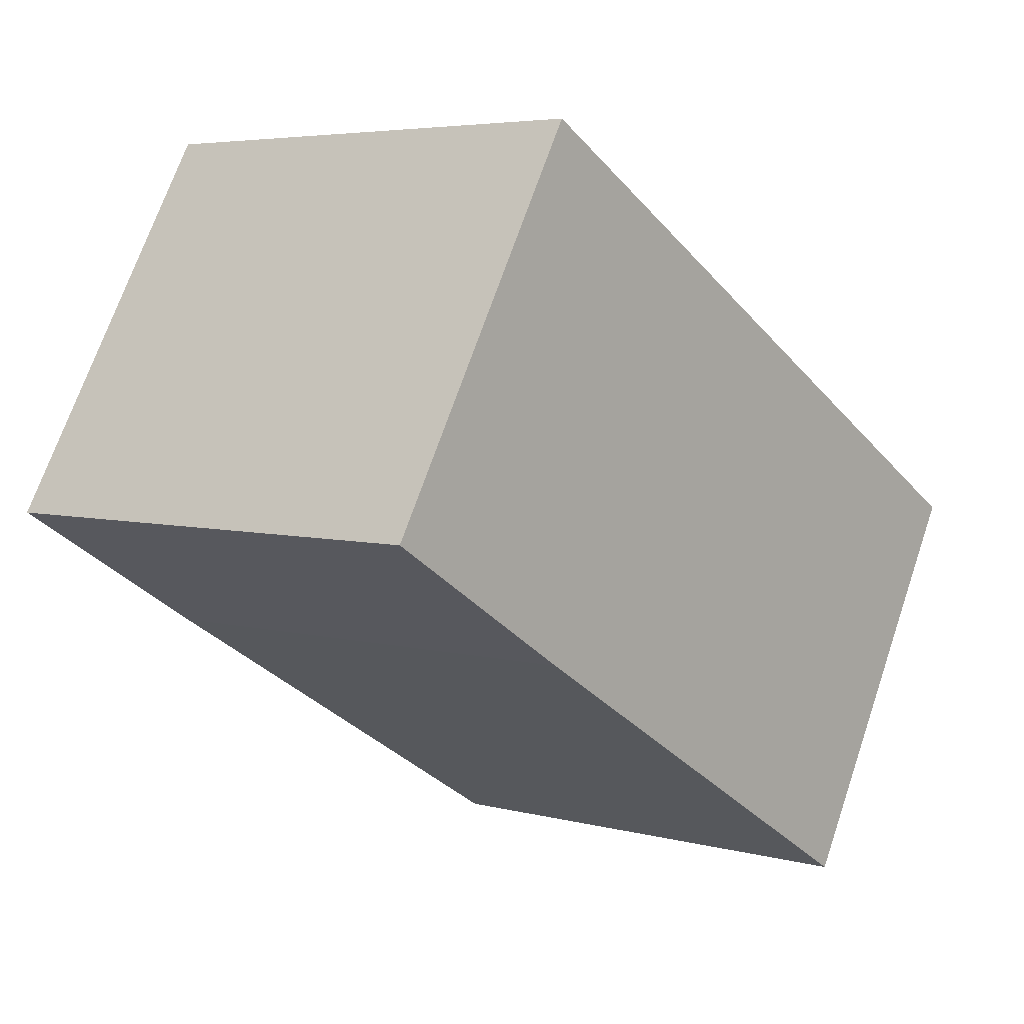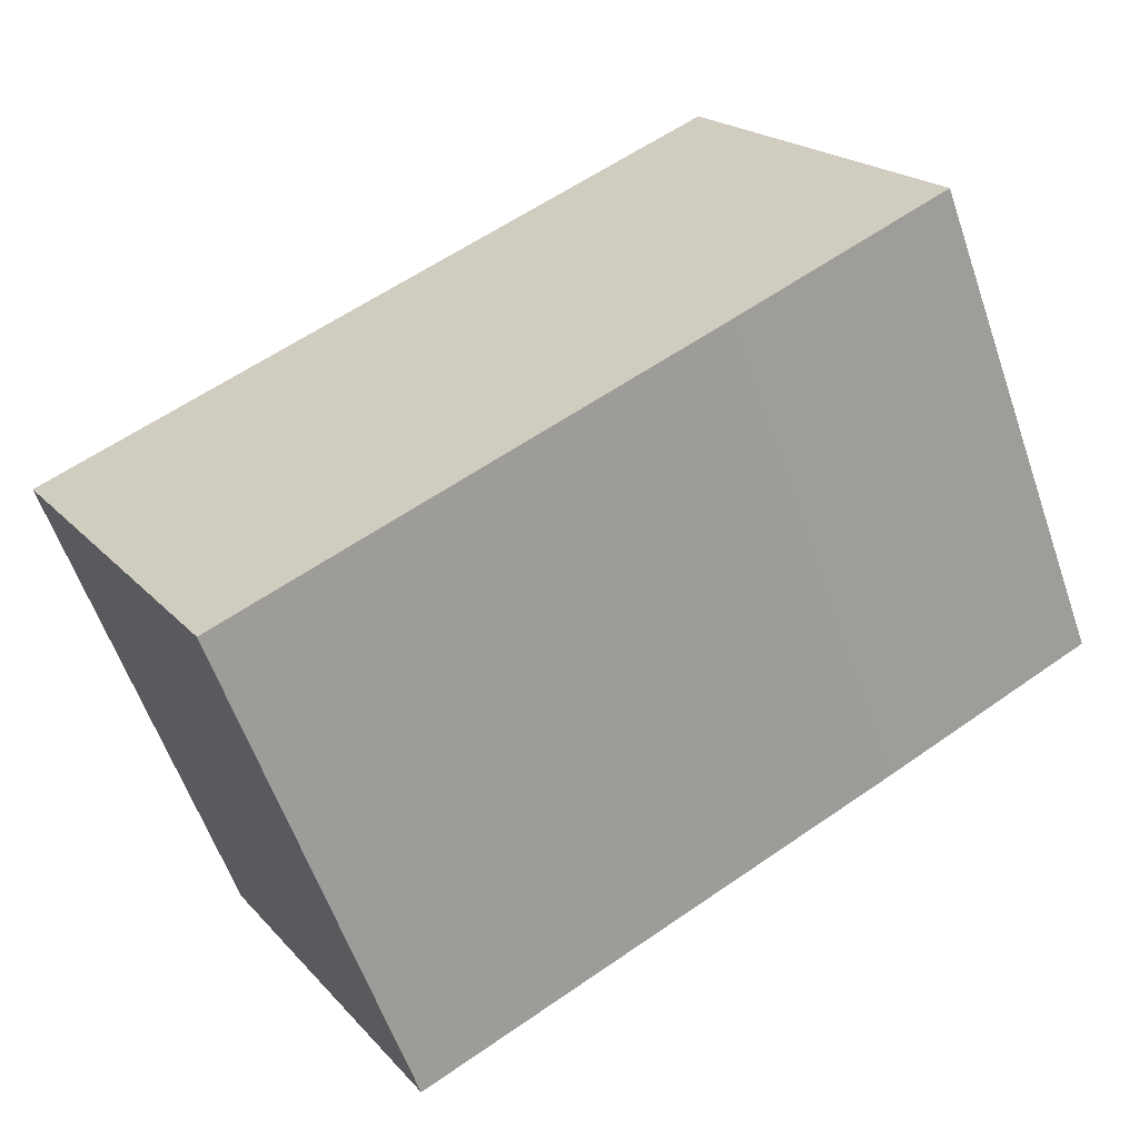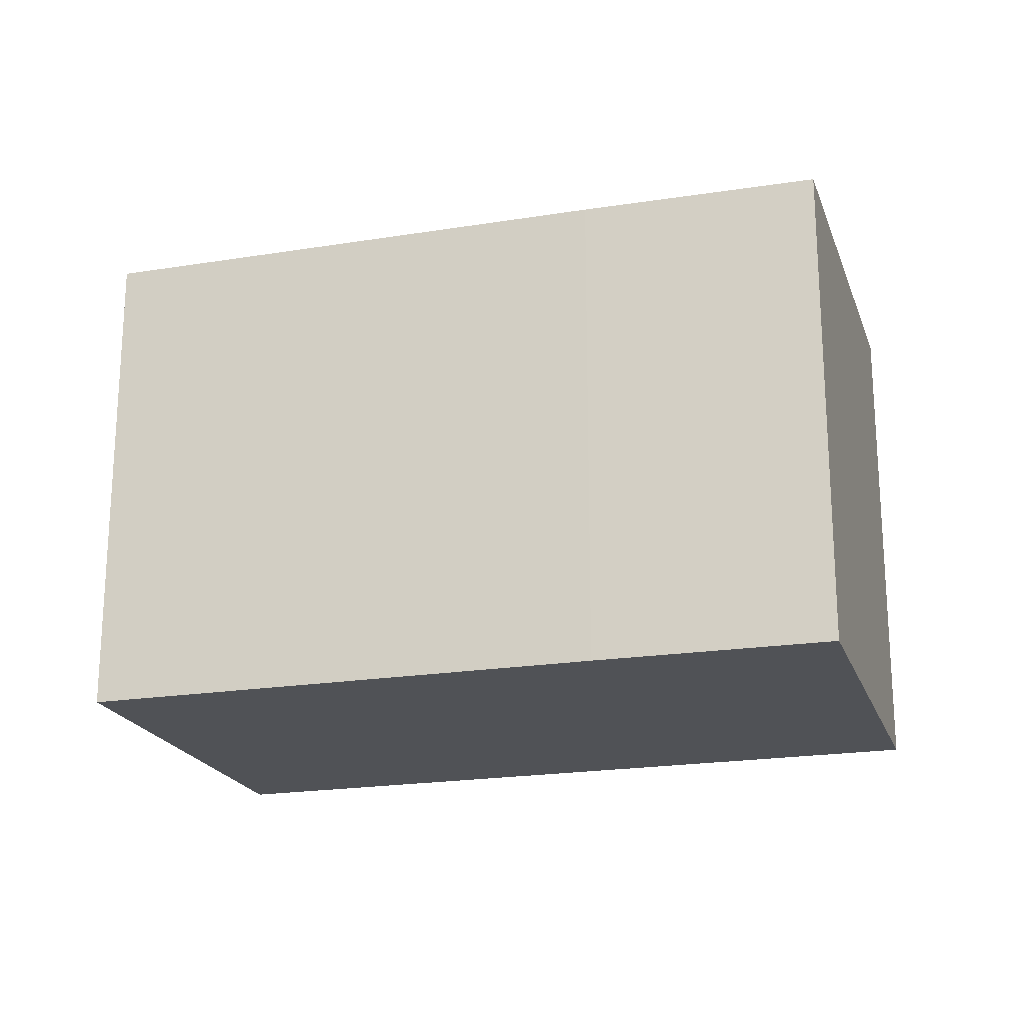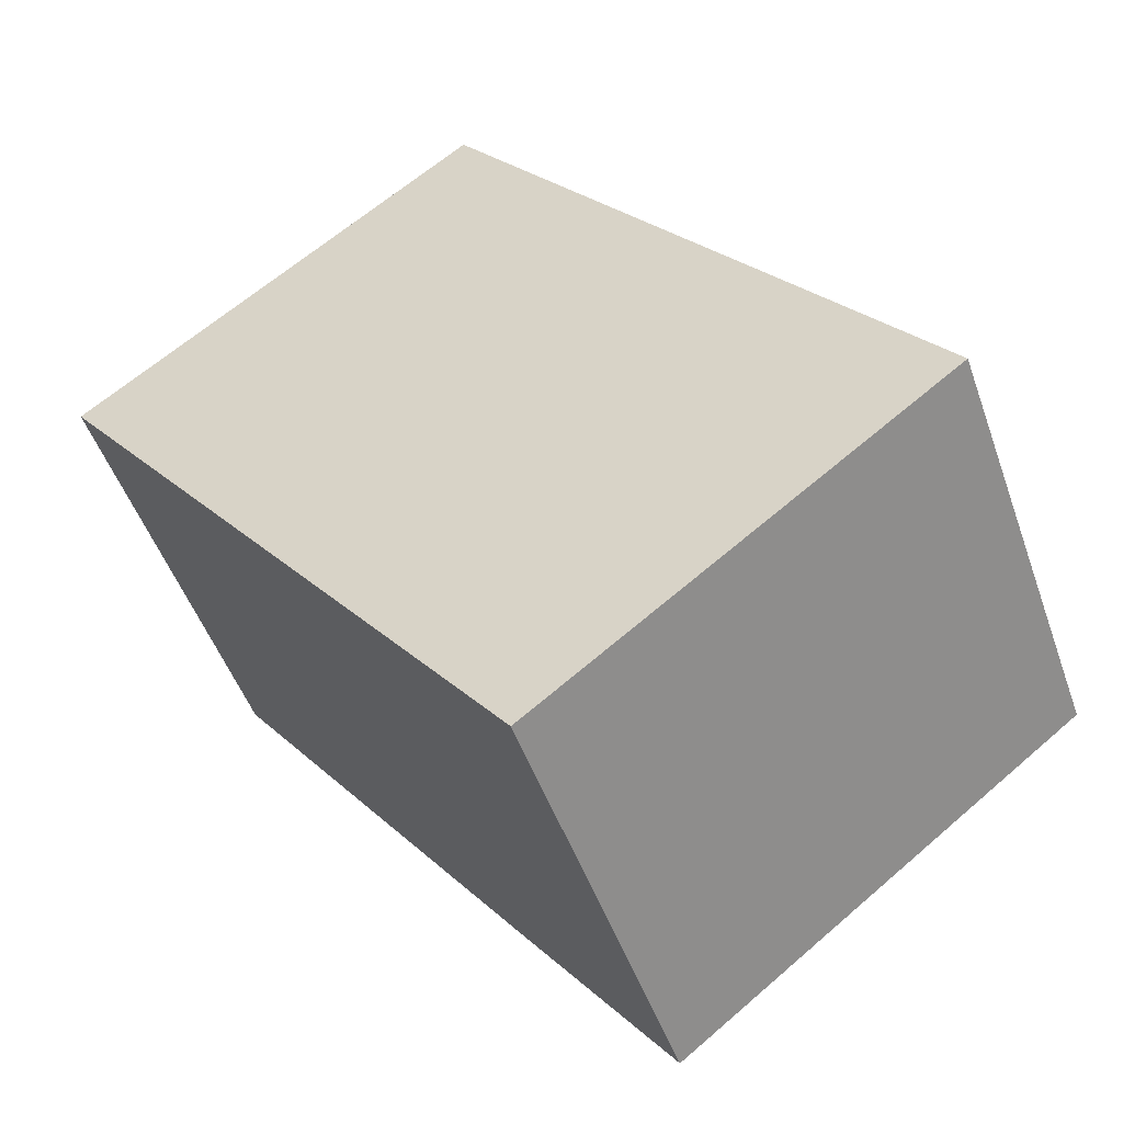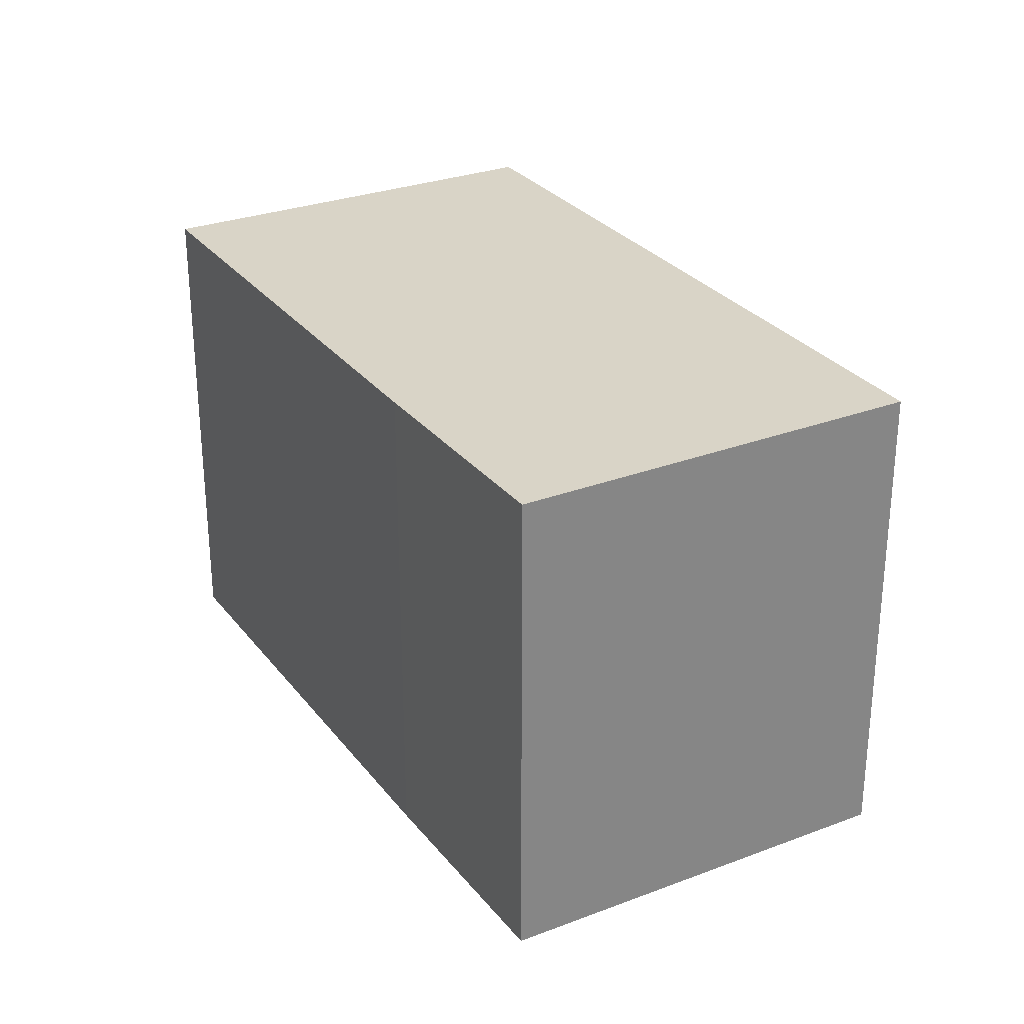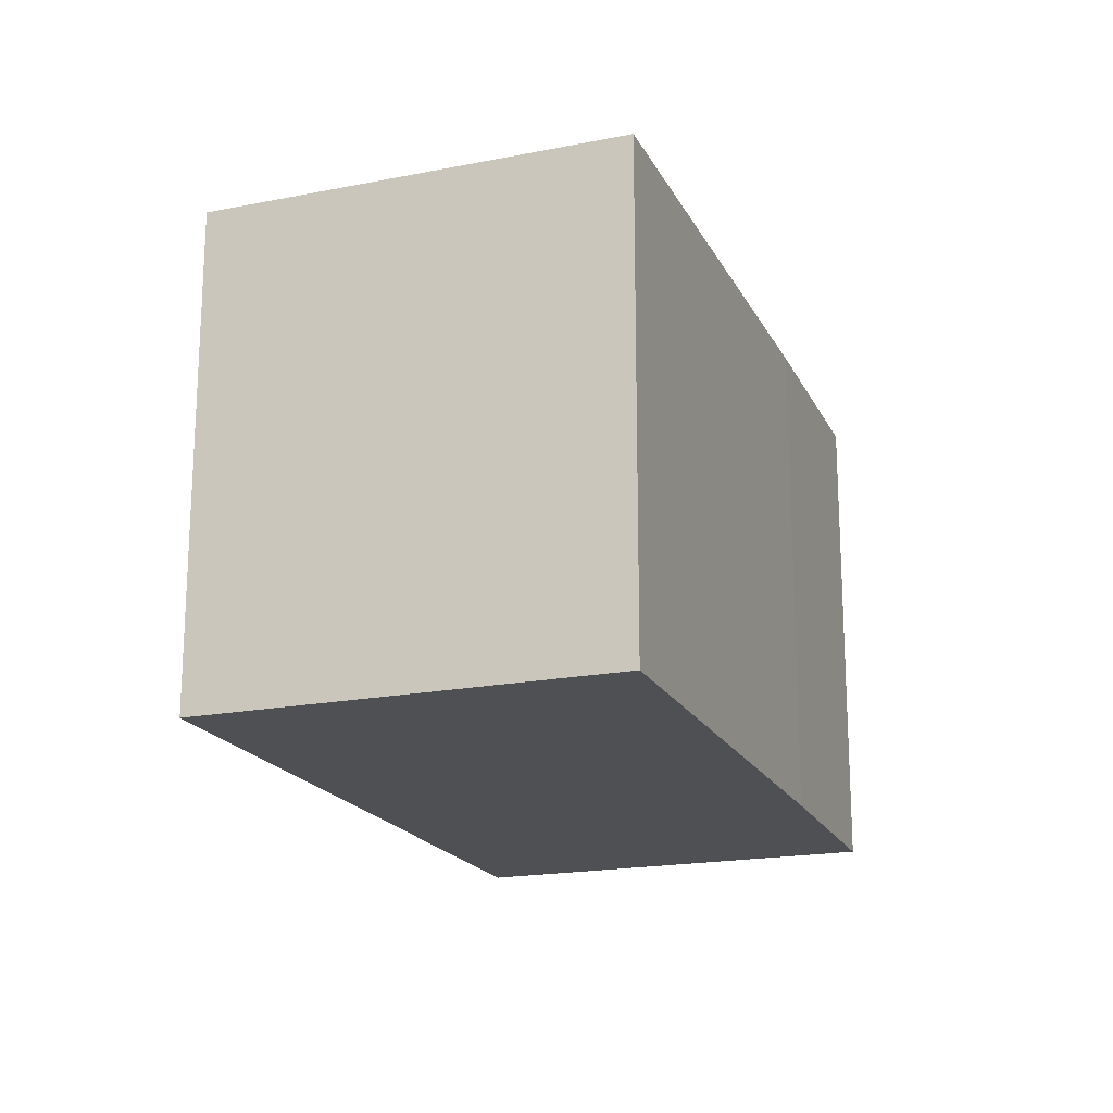
<metadata>
{"format":"obj","ext":"obj","renderer":"f3d","projection":"perspective","resolution":1024,"background":"white","views":[{"elev":4.9,"azim":-49.7,"up":"+Z"},{"elev":-59.7,"azim":-160.9,"up":"+Z"},{"elev":-20.8,"azim":-133.1,"up":"+Y"},{"elev":63.4,"azim":-131.3,"up":"+Z"},{"elev":28.8,"azim":-89.3,"up":"+Y"},{"elev":-18.9,"azim":140.7,"up":"+Y"}]}
</metadata>
<code>
v  1.743 4.04 2.985
v  1.676 4.04 -1.023
v  0 4.04 2.474e-16
v  7.127 4.04 -0.196
v  5.382 4.04 -3.219
v  5.382 1.971e-16 -3.219
v  1.676 6.264e-17 -1.023
v  0 0 0
v  1.743 -1.828e-16 2.985
v  7.127 1.2e-17 -0.196
g defaultobject
f 1 2 3
f 2 1 4
f 2 4 5
f 6 2 5
f 2 6 7
f 2 7 3
f 3 7 8
f 8 1 3
f 1 8 9
f 9 4 1
f 4 9 10
f 10 5 4
f 5 10 6
f 7 9 8
f 9 7 6
f 9 6 10

</code>
